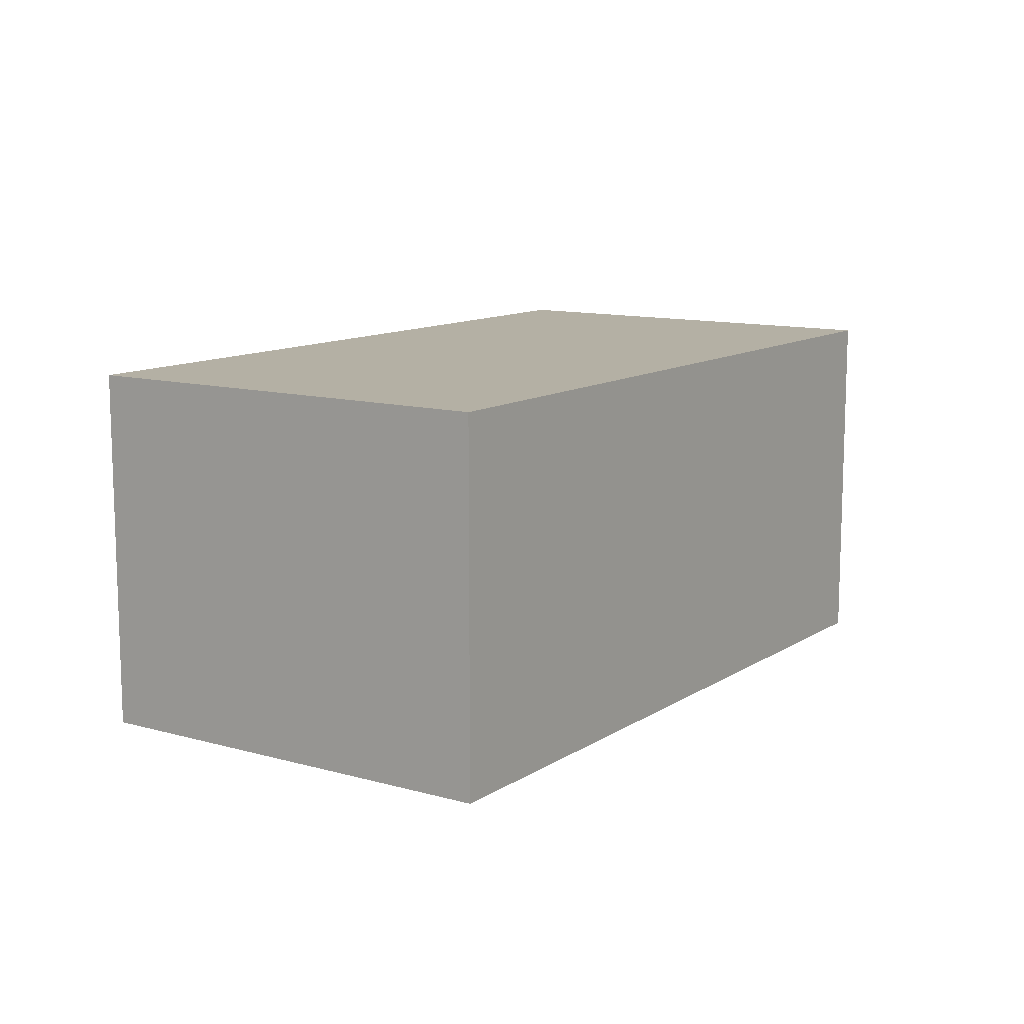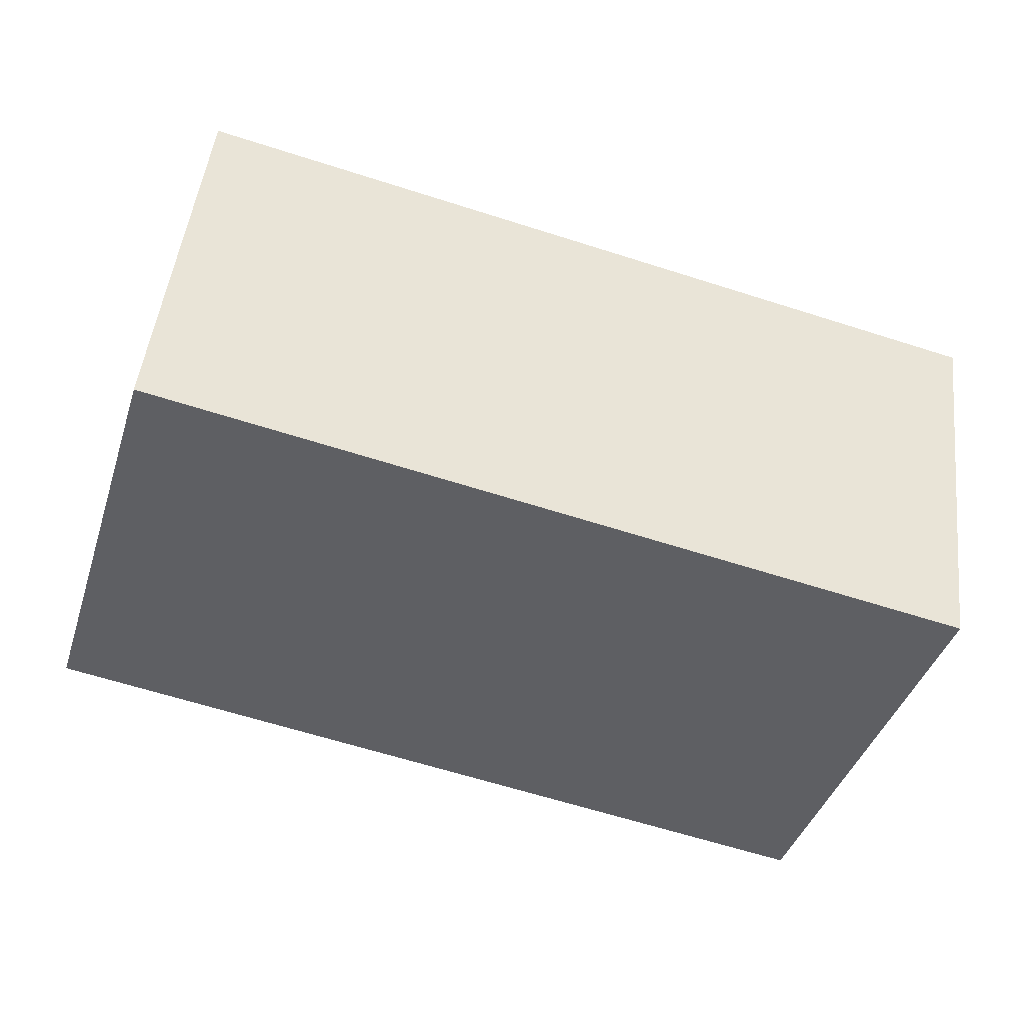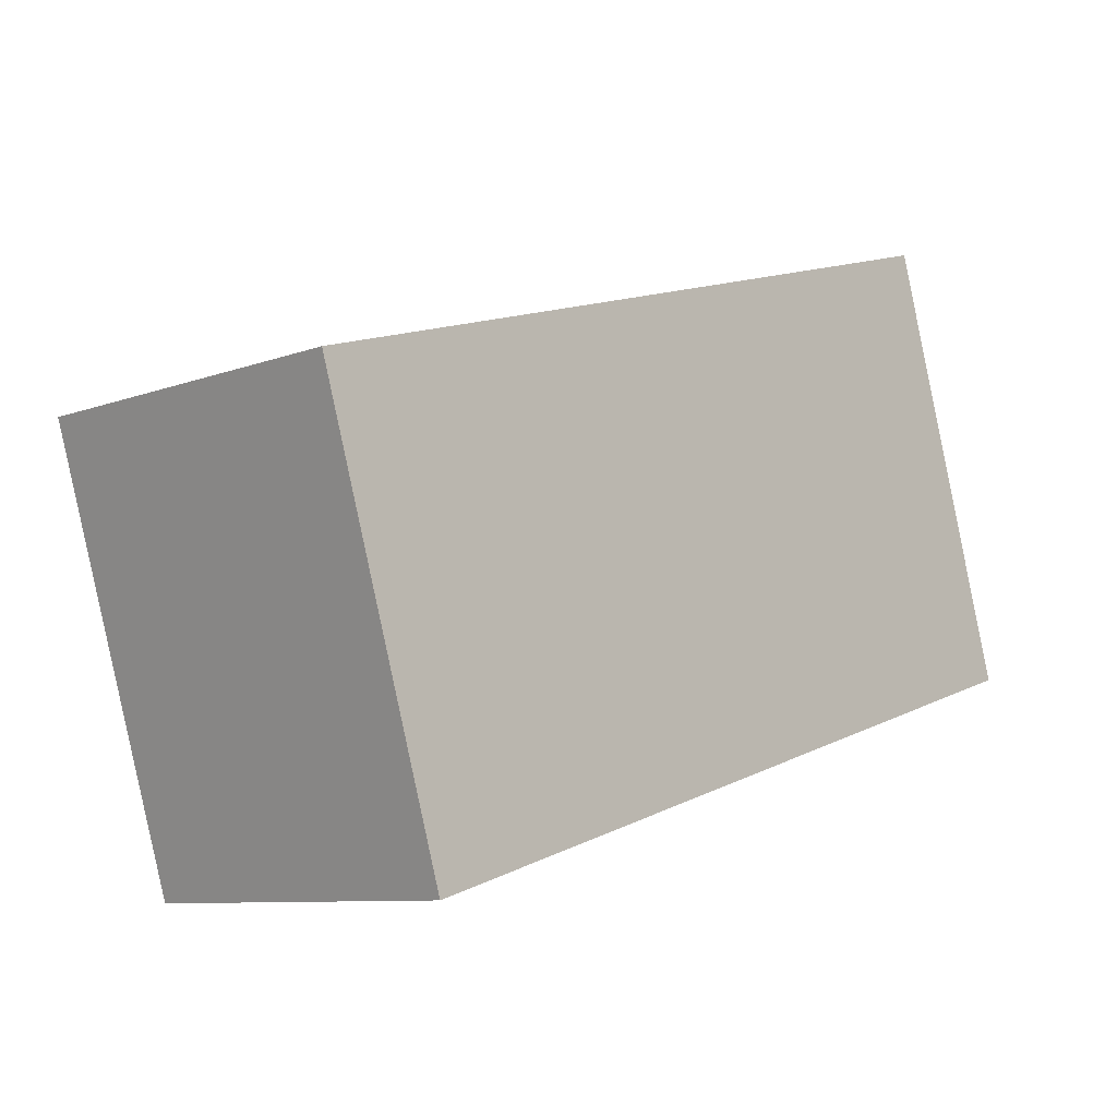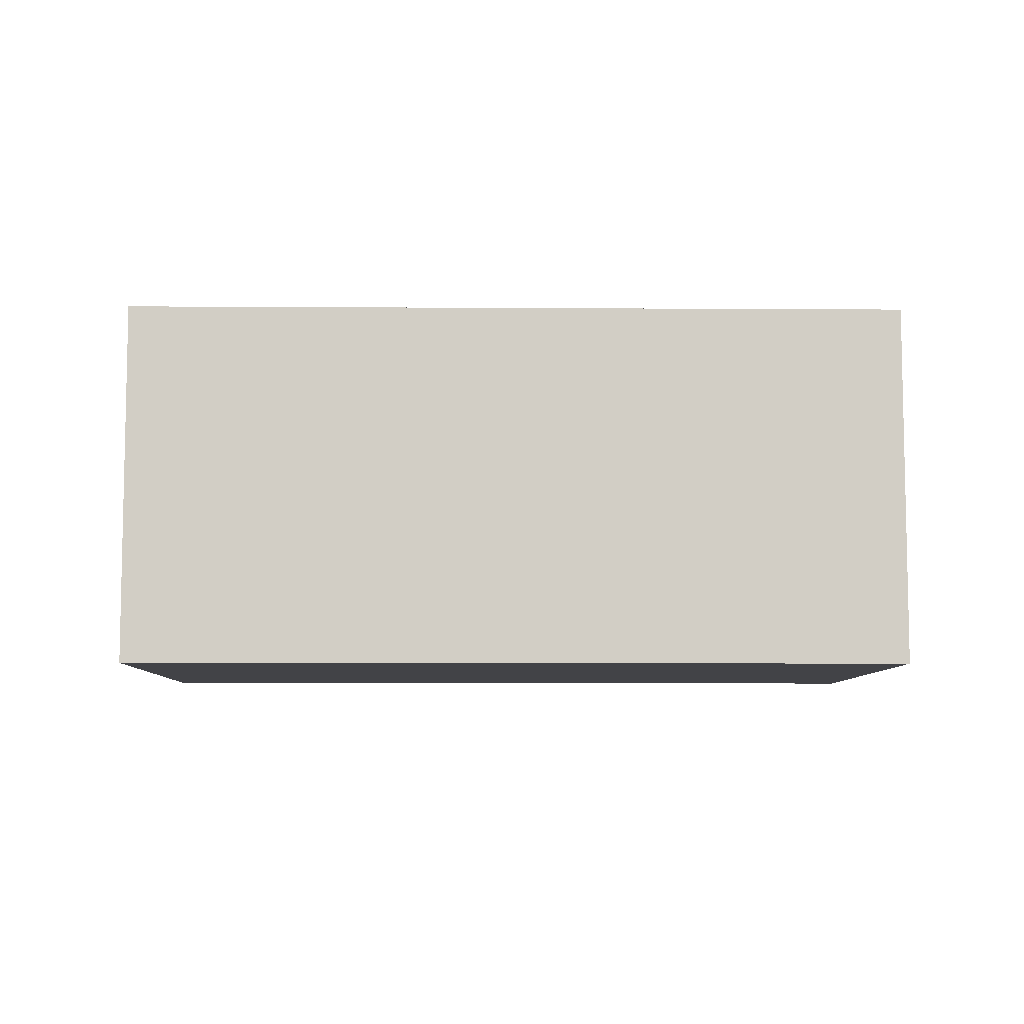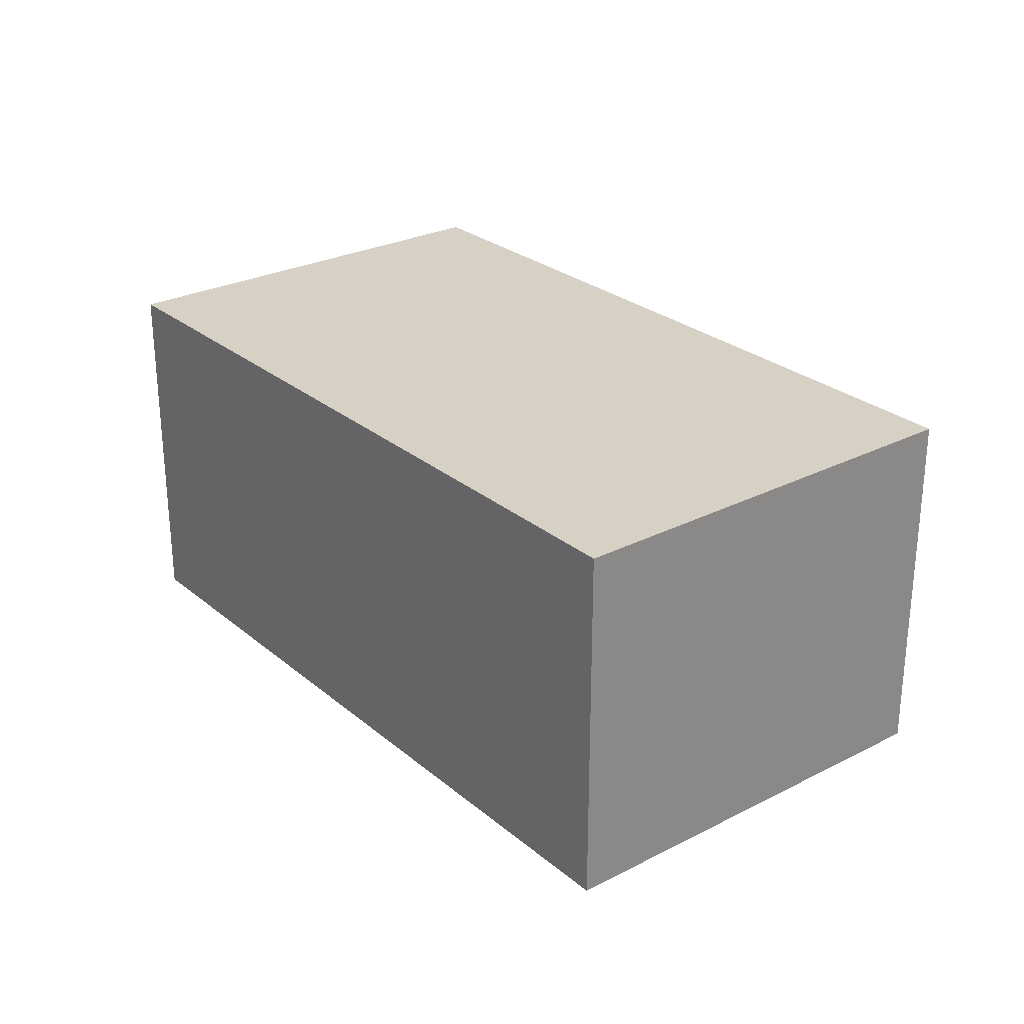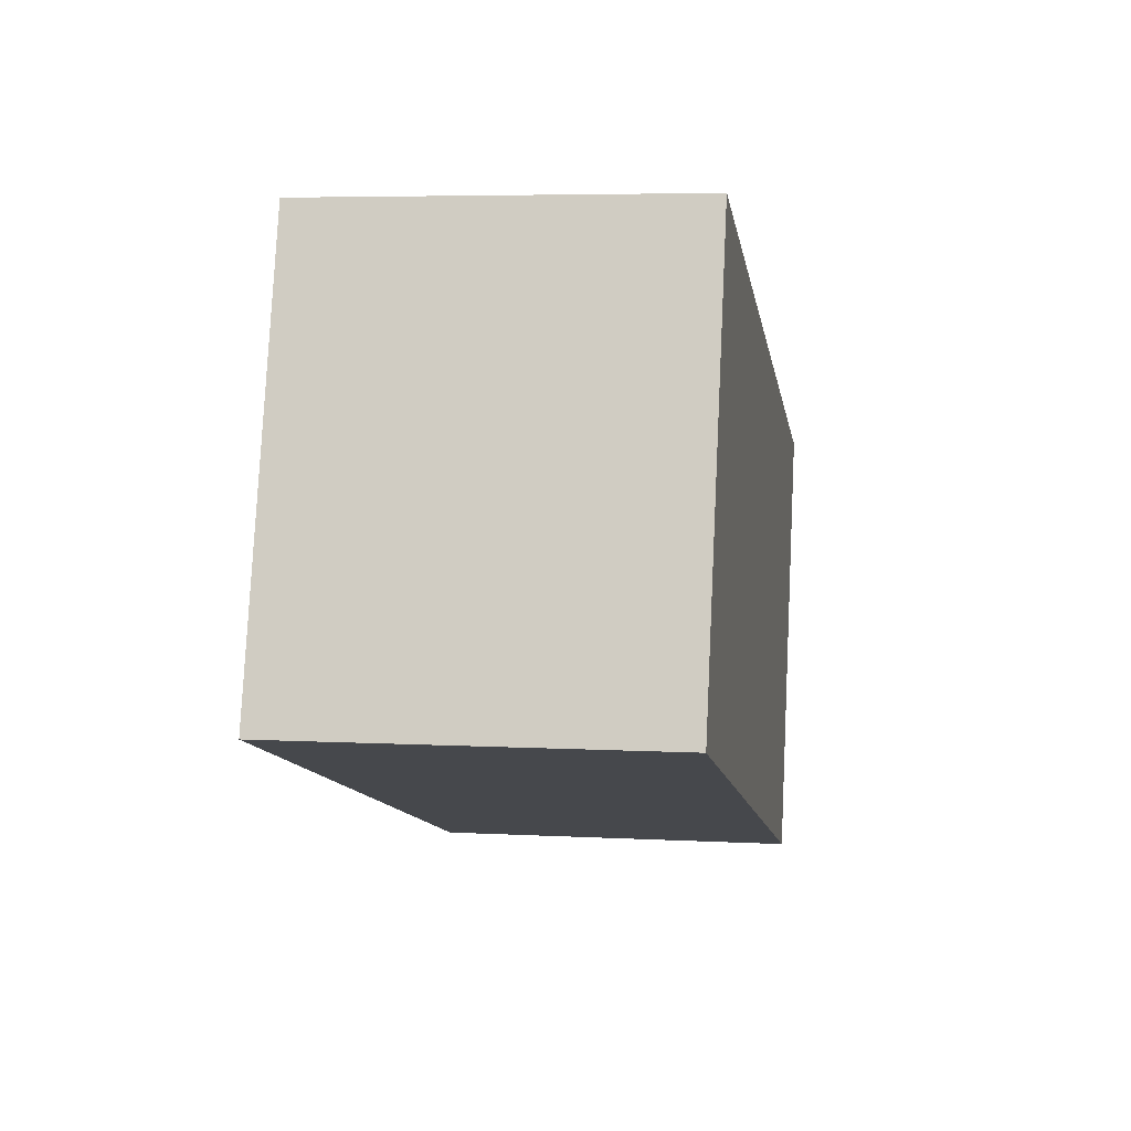
<metadata>
{"format":"obj","ext":"obj","renderer":"f3d","projection":"perspective","resolution":1024,"background":"white","views":[{"elev":11.5,"azim":-39.1,"up":"+Y"},{"elev":48.5,"azim":6.6,"up":"+Z"},{"elev":-8.9,"azim":134.8,"up":"+Z"},{"elev":-7.5,"azim":15.8,"up":"+Y"},{"elev":27.0,"azim":68.5,"up":"+Y"},{"elev":5.4,"azim":-80.4,"up":"+Z"}]}
</metadata>
<code>
v  0 10.68 6.541e-16
v  26.02 10.68 5.699
v  22.26 10.68 -6.737
v  3.764 10.68 12.44
v  22.26 4.125e-16 -6.737
v  0 0 0
v  3.764 -7.615e-16 12.44
v  26.02 -3.49e-16 5.699
g defaultobject
f 1 2 3
f 2 1 4
f 5 1 3
f 1 5 6
f 6 4 1
f 4 6 7
f 7 2 4
f 2 7 8
f 8 3 2
f 3 8 5
f 8 6 5
f 6 8 7

</code>
